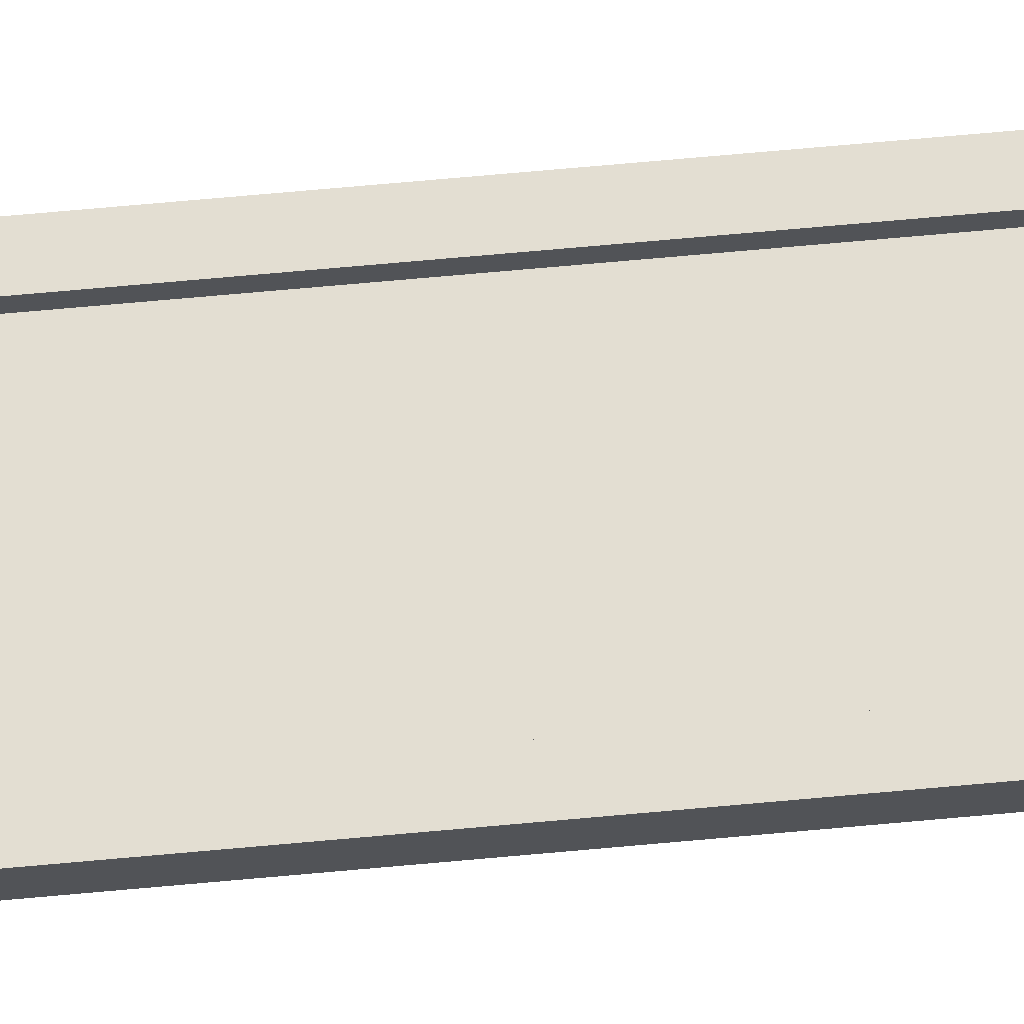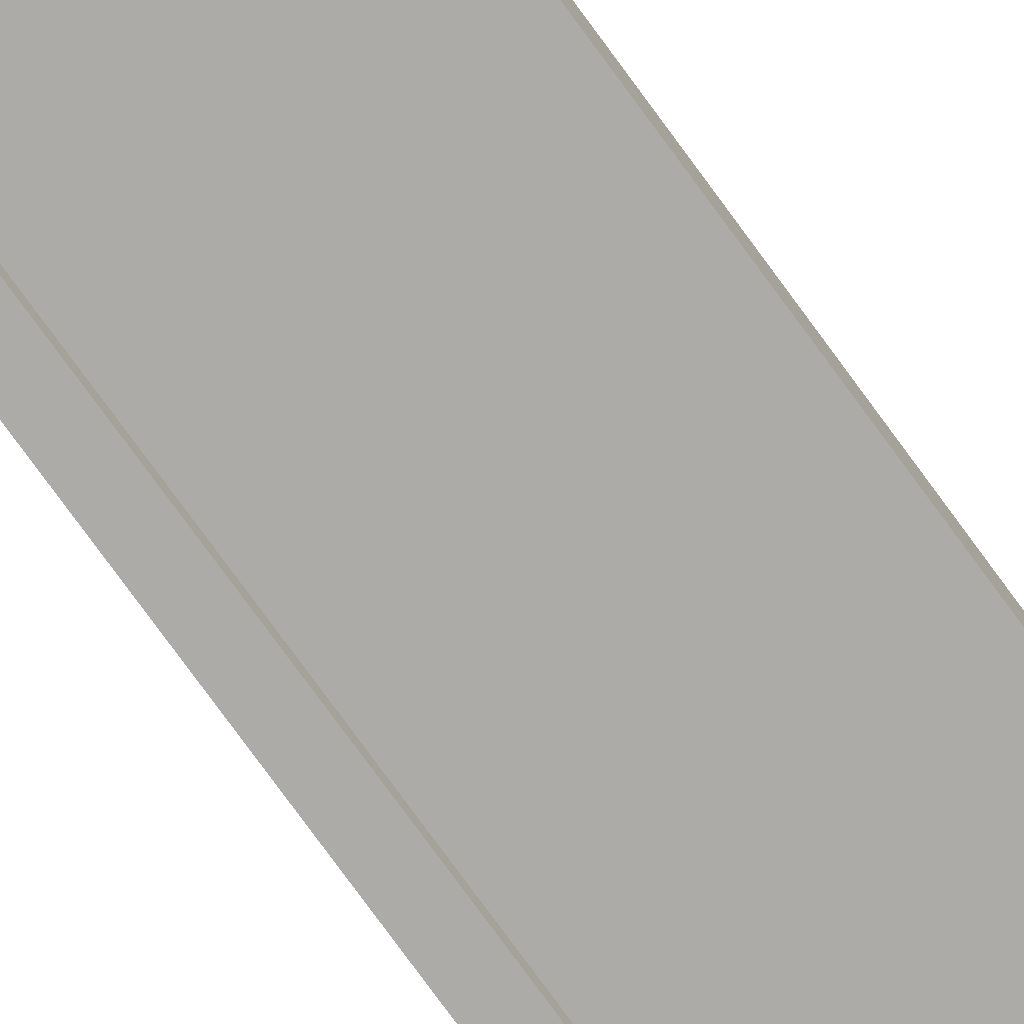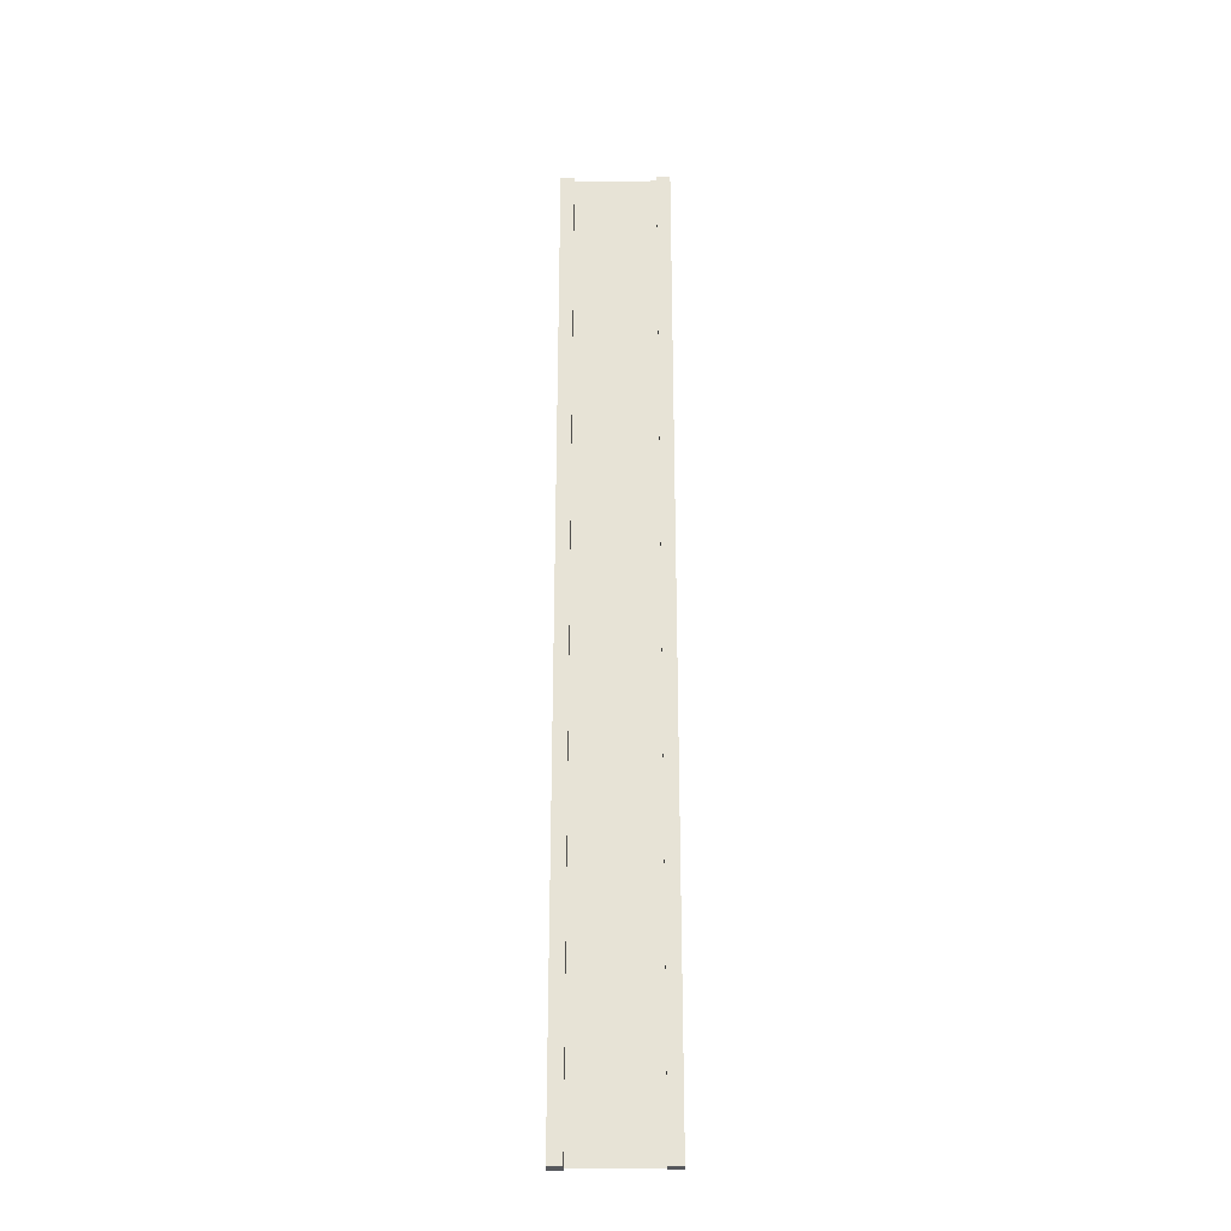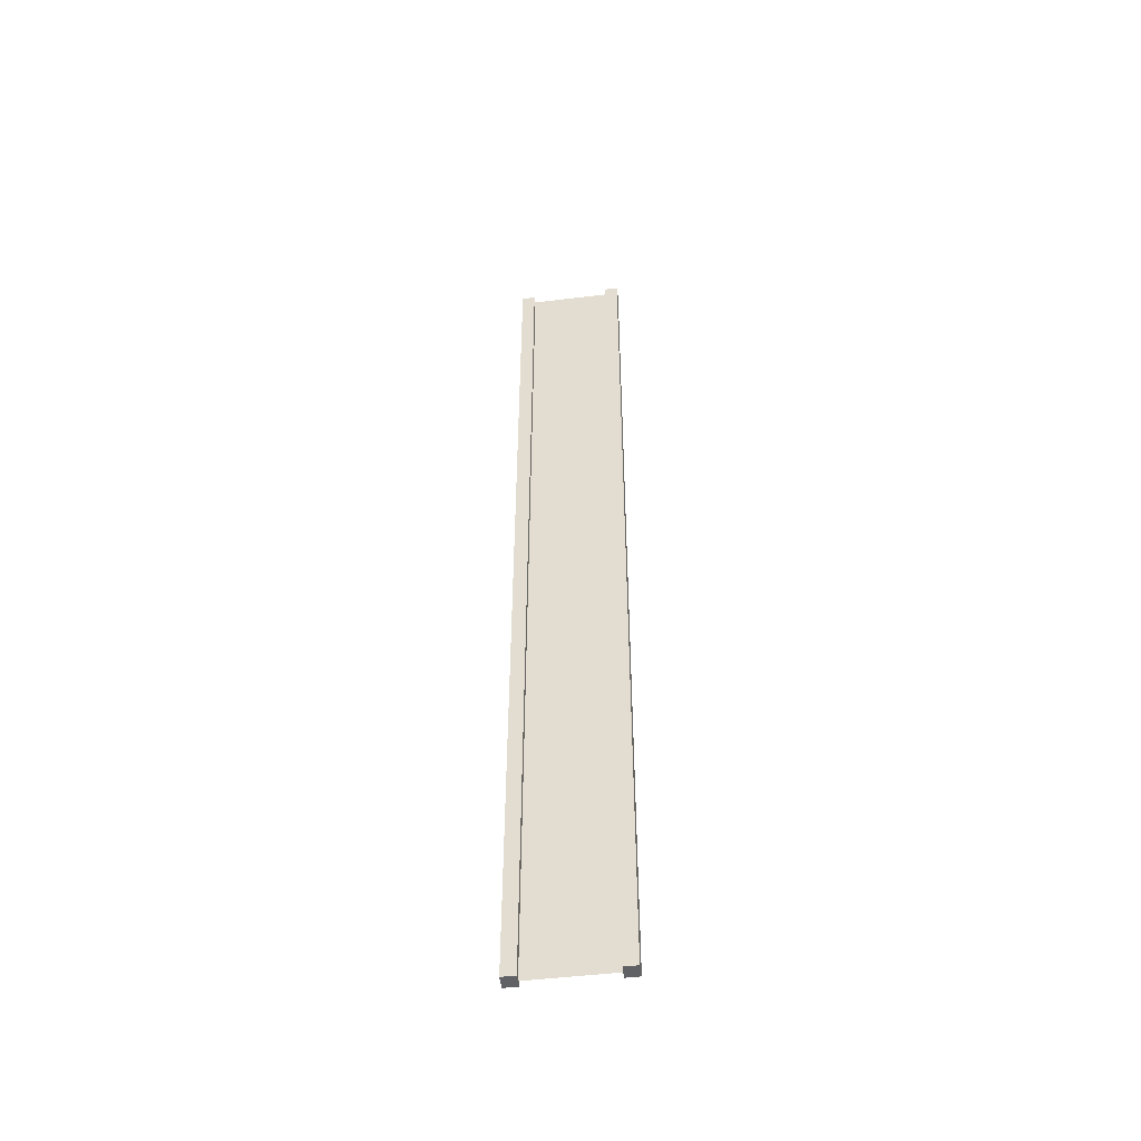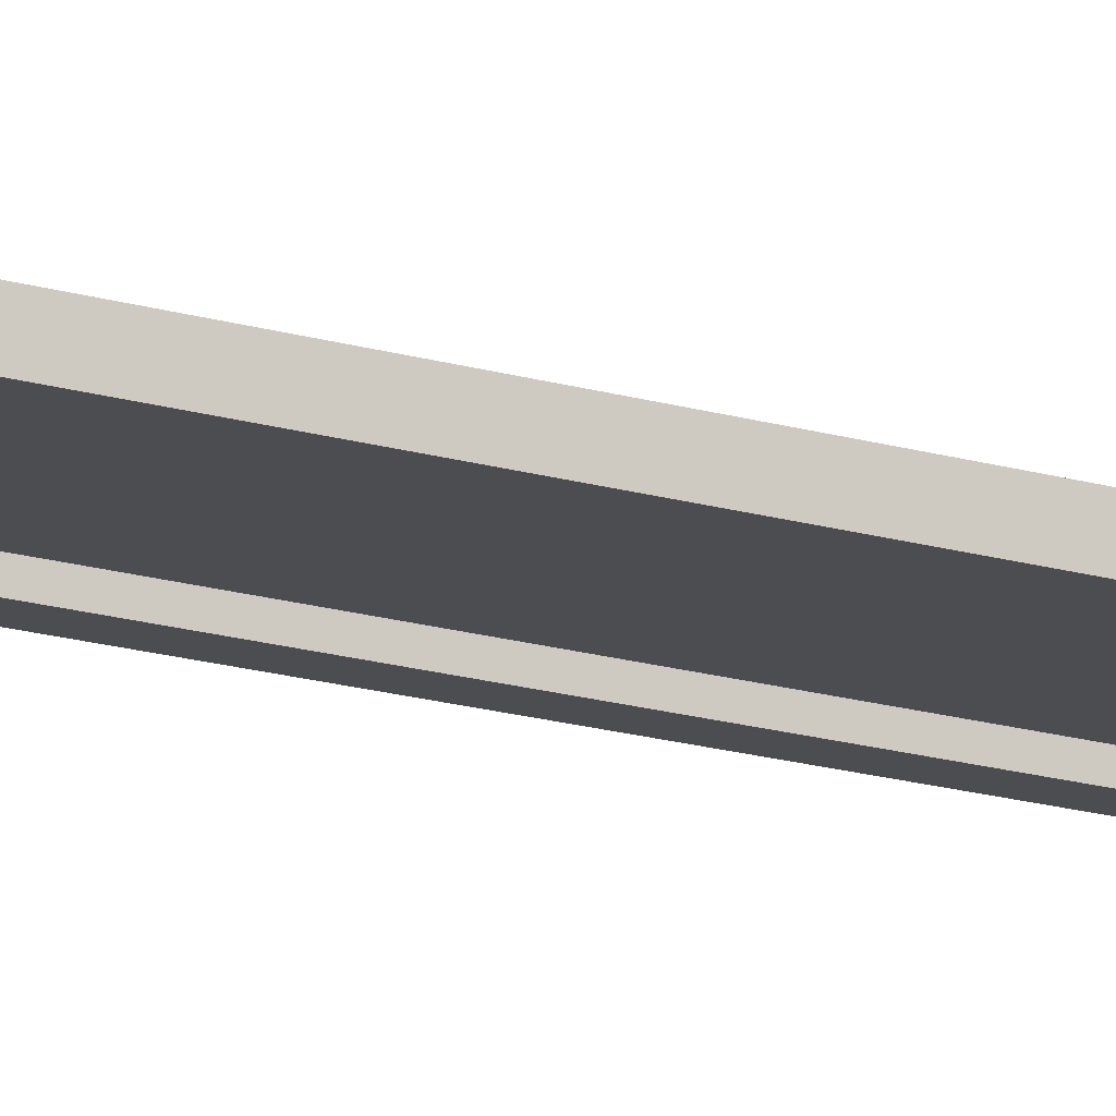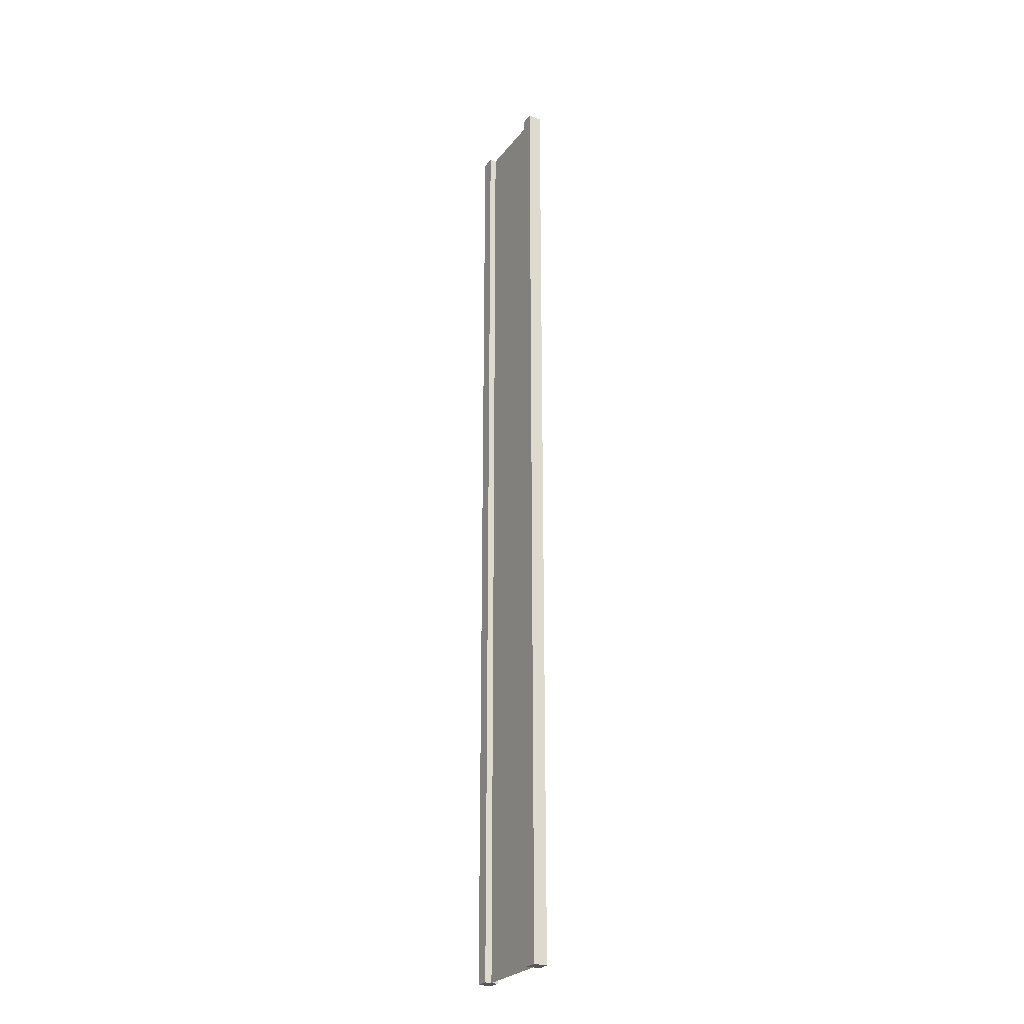
<metadata>
{"format":"obj","ext":"obj","renderer":"f3d","projection":"perspective","resolution":1024,"background":"white","views":[{"elev":67.4,"azim":84.7,"up":"+Z"},{"elev":-76.4,"azim":-144.0,"up":"+Z"},{"elev":-27.9,"azim":1.1,"up":"+Y"},{"elev":-50.3,"azim":-172.5,"up":"+Y"},{"elev":-15.6,"azim":-123.5,"up":"+Z"},{"elev":-26.2,"azim":-119.1,"up":"+Y"}]}
</metadata>
<code>
v 0.75 -9 0.125
v 1 -9 0.125
v 0.75 9 0.125
v 1 9 0.125
v 1 -9 0.125
v 1 -9 -0.125
v 1 9 0.125
v 1 9 -0.125
v 1 -9 -0.125
v 0.75 -9 -0.125
v 1 9 -0.125
v 0.75 9 -0.125
v -1 -9 -0.125
v -1 -9 0.125
v -1 9 -0.125
v -1 9 0.125
v 0.75 9 0.125
v 1 9 0.125
v 0.75 9 -0.125
v 1 9 -0.125
v 0.75 -9 -0.125
v 1 -9 -0.125
v 0.75 -9 0.125
v 1 -9 0.125
v -0.75 -9 -0.125
v -0.75 -9 0.125
v -1 -9 -0.125
v -1 -9 0.125
v -0.75 9 -0.125
v -0.75 -9 -0.125
v -1 9 -0.125
v -1 -9 -0.125
v -0.75 -9 0.125
v -0.75 9 0.125
v -1 -9 0.125
v -1 9 0.125
v -0.75 9 0.125
v -0.75 9 -0.125
v -1 9 0.125
v -1 9 -0.125
v 0.75 -9 0.125
v 0.75 9 0.125
v 0.75 -9 -0.125
v 0.75 9 -0.125
v -0.75 9 0.125
v -0.75 -9 0.125
v -0.75 9 -0.125
v -0.75 -9 -0.125
v 0.75 -9 -1.639e-07
v 0.75 9 2.086e-07
v -0.75 -9 3.725e-07
v -0.75 9 7.451e-07
g submesh0
f 1 2 3
f 2 4 3
f 5 6 7
f 6 8 7
f 9 10 11
f 10 12 11
f 13 14 15
f 14 16 15
f 17 18 19
f 18 20 19
f 21 22 23
f 22 24 23
f 25 26 27
f 26 28 27
f 29 30 31
f 30 32 31
f 33 34 35
f 34 36 35
f 37 38 39
f 38 40 39
f 41 42 43
f 42 44 43
f 45 46 47
f 46 48 47
g submesh1
f 49 50 51
f 50 52 51

</code>
